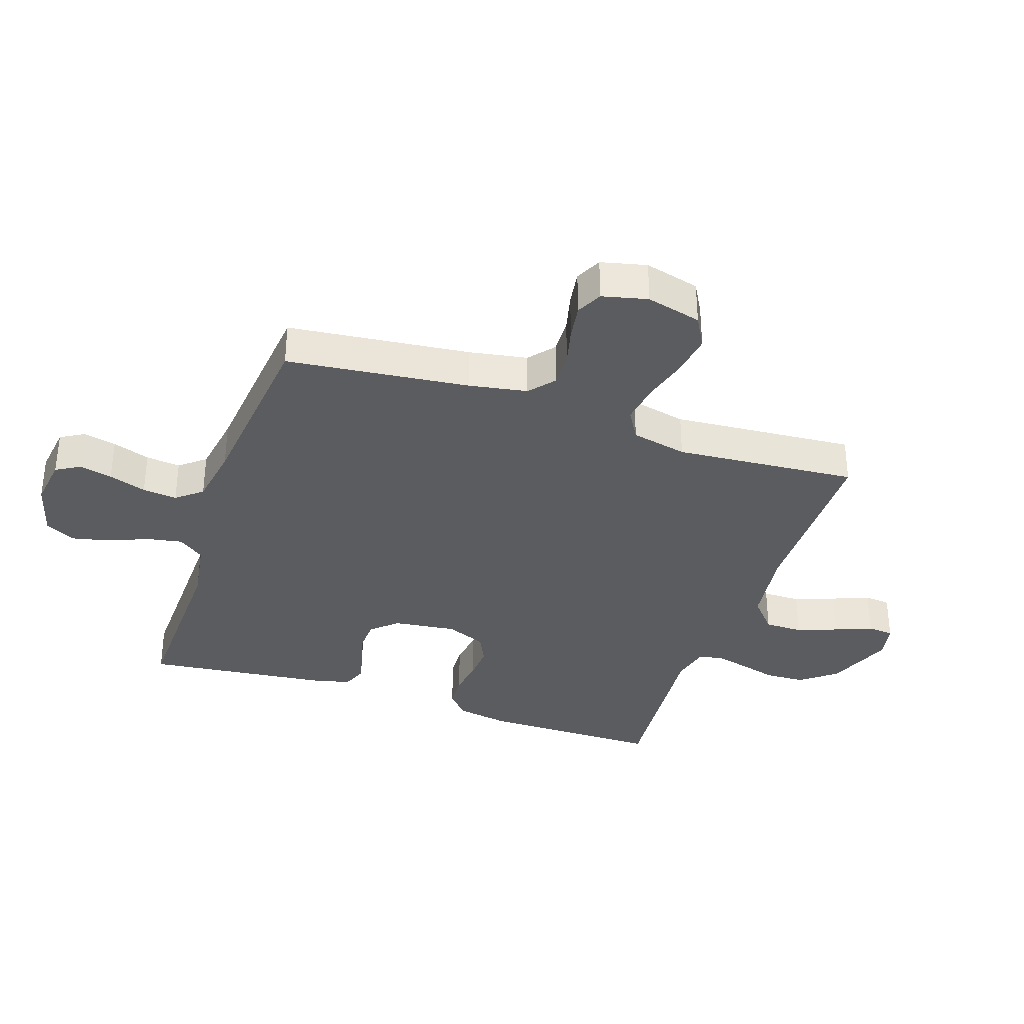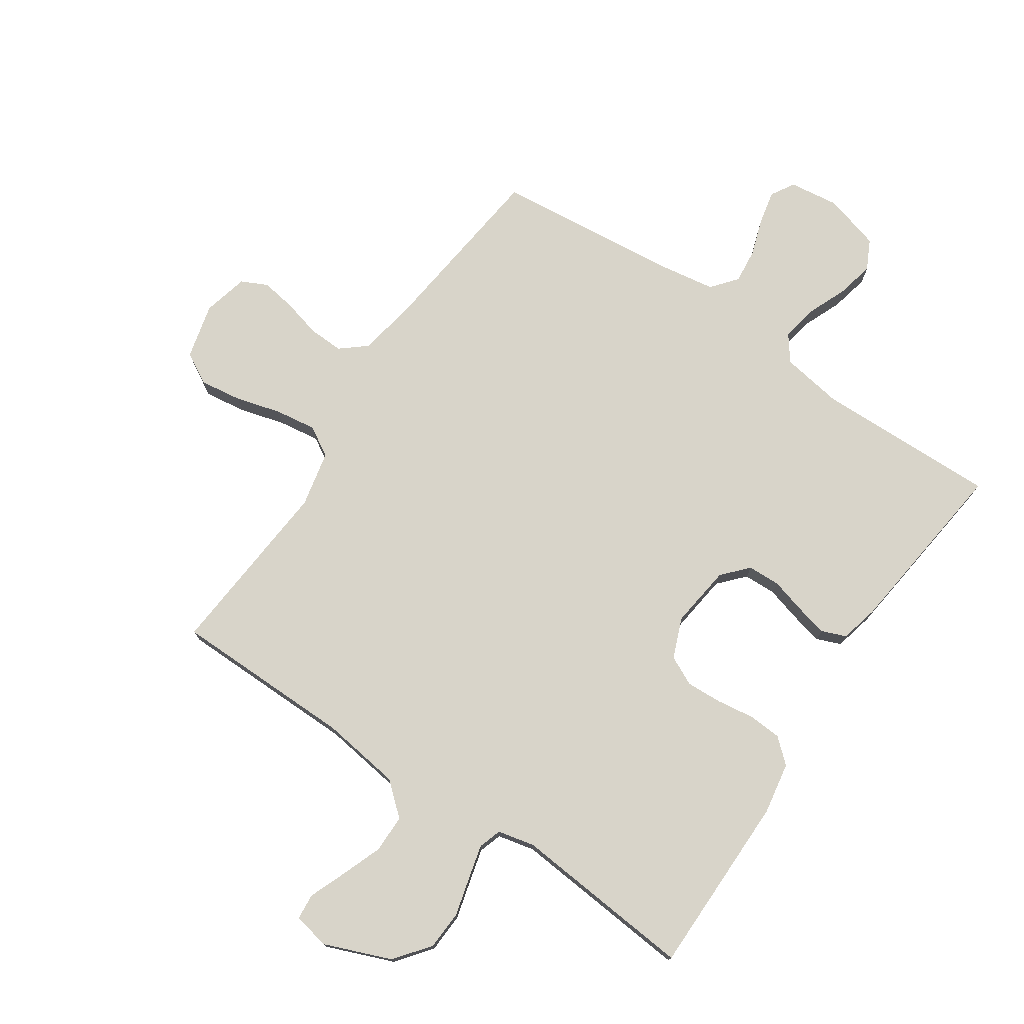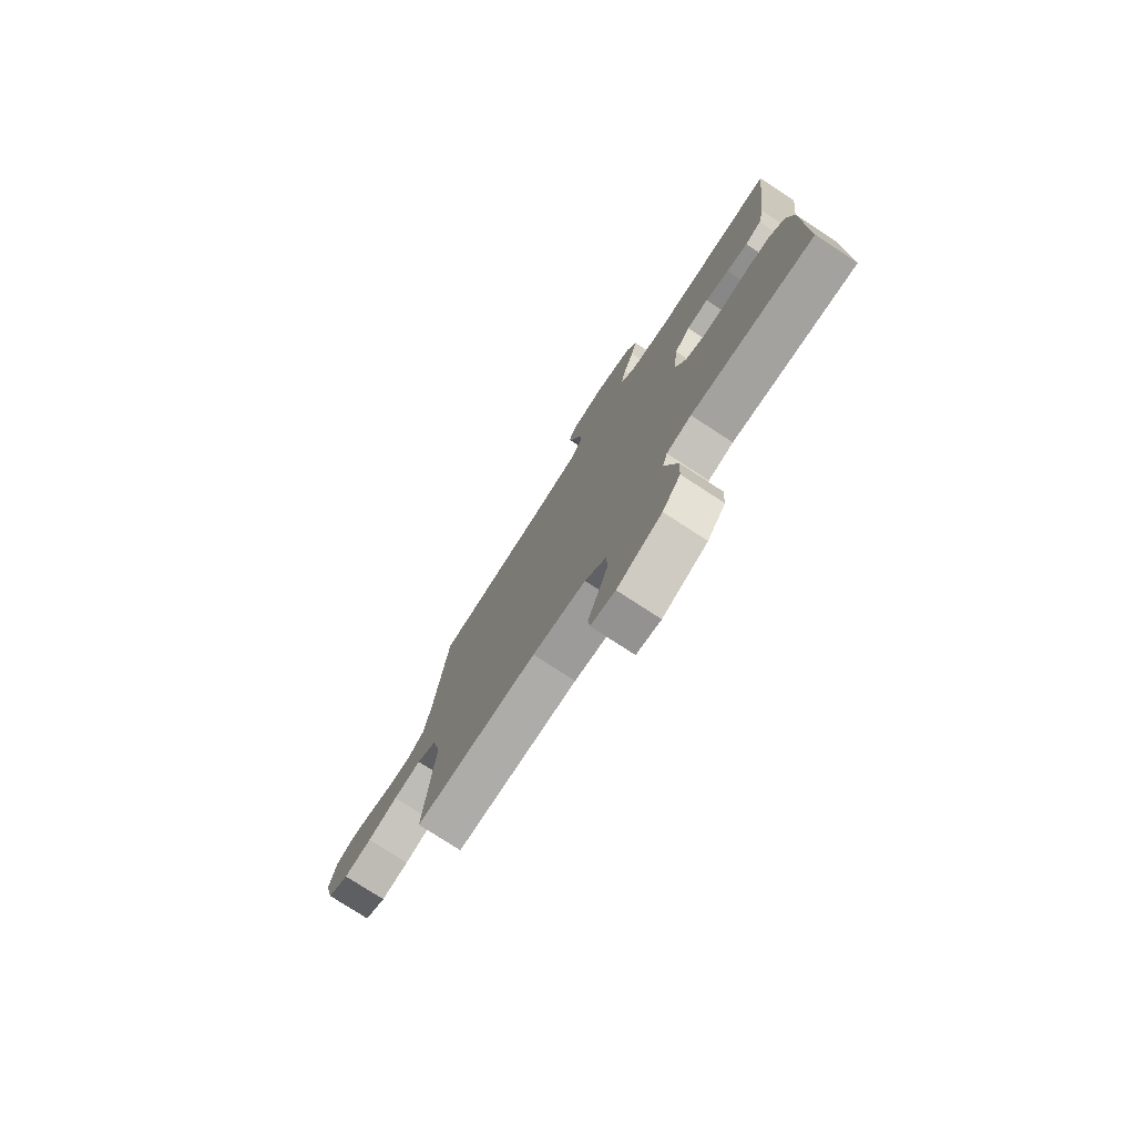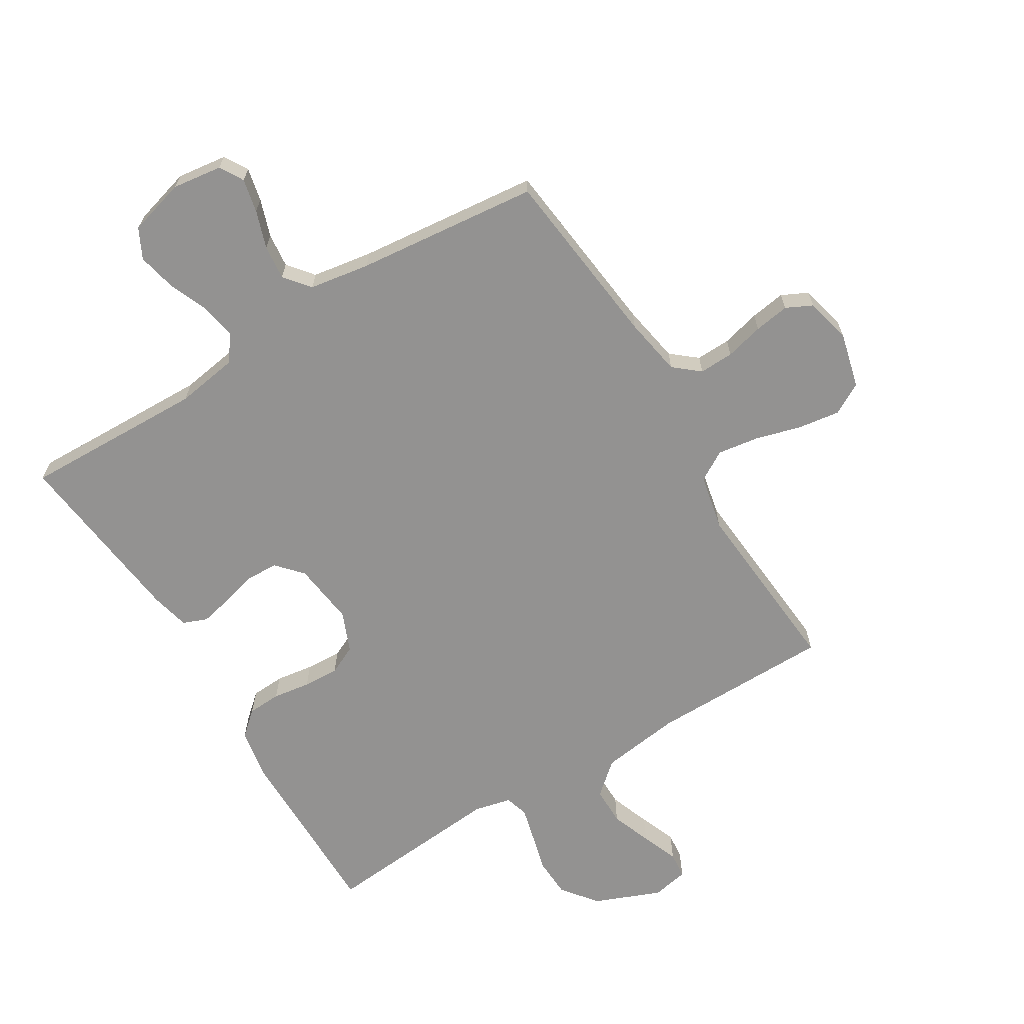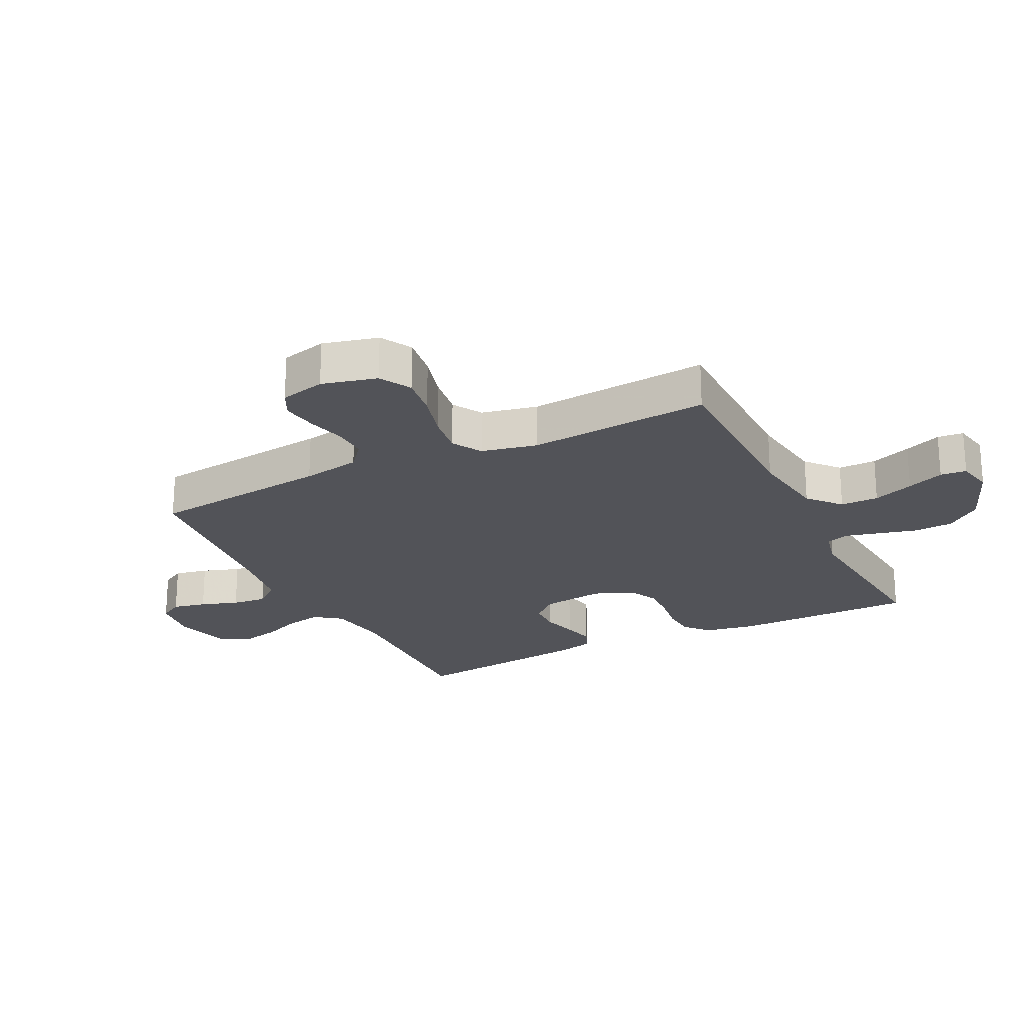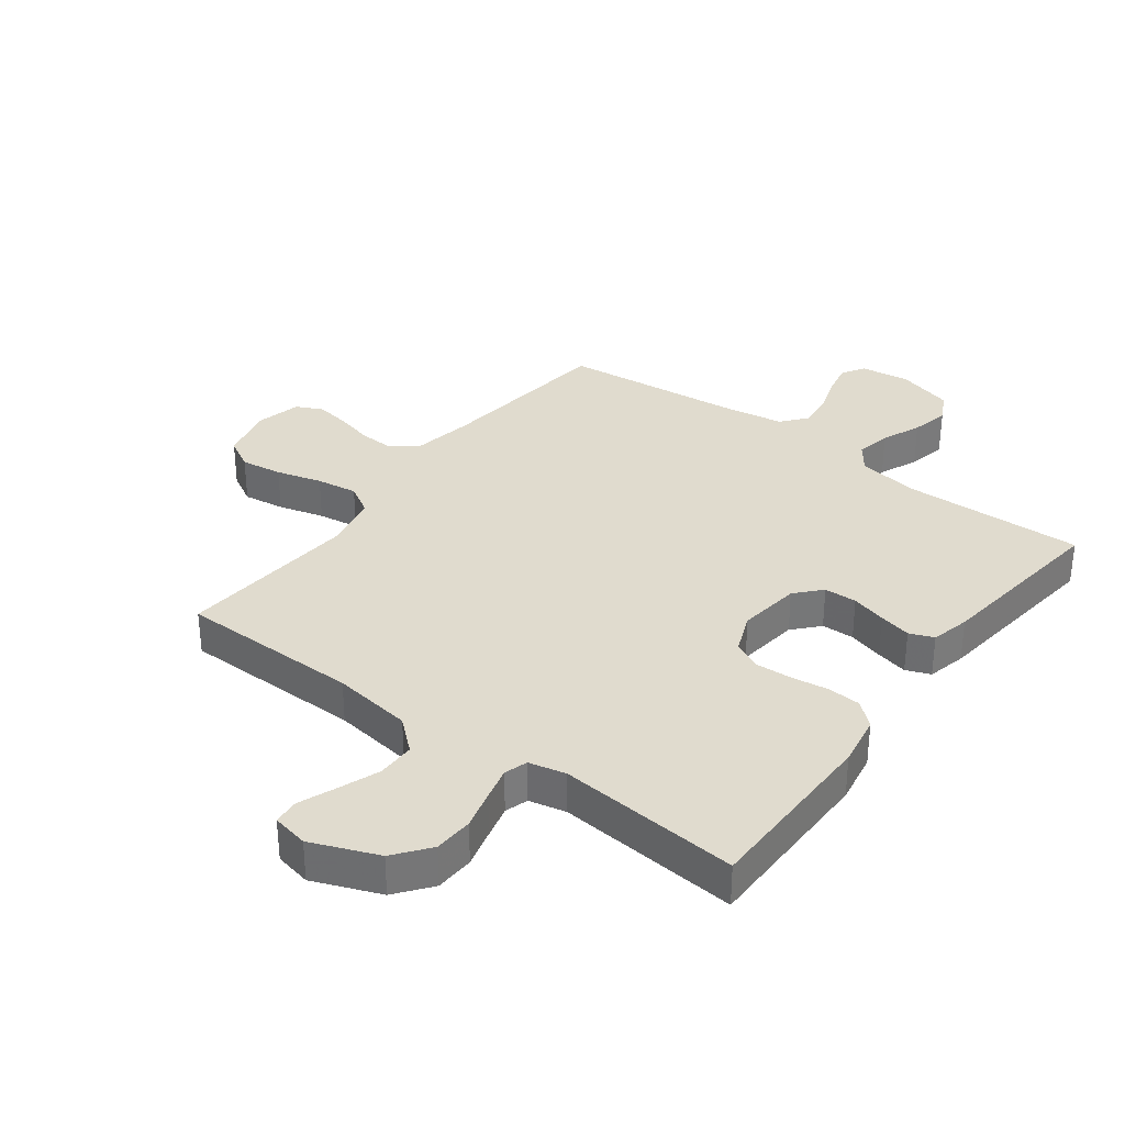
<metadata>
{"format":"obj","ext":"obj","renderer":"f3d","projection":"perspective","resolution":1024,"background":"white","views":[{"elev":-34.8,"azim":71.3,"up":"+Y"},{"elev":75.5,"azim":-145.8,"up":"+Y"},{"elev":-77.0,"azim":-123.1,"up":"+Z"},{"elev":-66.5,"azim":31.3,"up":"+Y"},{"elev":-22.7,"azim":116.5,"up":"+Y"},{"elev":33.4,"azim":-143.0,"up":"+Y"}]}
</metadata>
<code>
v 0.5 0.07 0.5
v 0.534 0.07 0.2
v 0.551 0.07 0.104
v 0.593 0.07 0.069
v 0.65 0.07 0.071
v 0.713 0.07 0.087
v 0.771 0.07 0.096
v 0.814 0.07 0.075
v 0.832 0.07 0
v 0.809 0.07 -0.091
v 0.757 0.07 -0.12
v 0.688 0.07 -0.11
v 0.613 0.07 -0.089
v 0.545 0.07 -0.079
v 0.496 0.07 -0.108
v 0.476 0.07 -0.2
v 0.5 0.07 -0.5
v 0.2 0.07 -0.502
v 0.068 0.07 -0.52
v 0.015 0.07 -0.566
v 0.015 0.07 -0.629
v 0.04 0.07 -0.696
v 0.064 0.07 -0.757
v 0.06 0.07 -0.8
v 0 0.07 -0.812
v -0.11 0.07 -0.768
v -0.155 0.07 -0.71
v -0.158 0.07 -0.645
v -0.141 0.07 -0.581
v -0.127 0.07 -0.526
v -0.139 0.07 -0.488
v -0.2 0.07 -0.474
v -0.5 0.07 -0.5
v -0.5 0.07 -0.2
v -0.485 0.07 -0.115
v -0.445 0.07 -0.08
v -0.39 0.07 -0.077
v -0.328 0.07 -0.086
v -0.269 0.07 -0.089
v -0.221 0.07 -0.066
v -0.194 0.07 0
v -0.207 0.07 0.104
v -0.245 0.07 0.146
v -0.299 0.07 0.148
v -0.357 0.07 0.132
v -0.41 0.07 0.12
v -0.45 0.07 0.136
v -0.465 0.07 0.2
v -0.5 0.07 0.5
v -0.2 0.07 0.492
v -0.098 0.07 0.508
v -0.066 0.07 0.551
v -0.077 0.07 0.61
v -0.104 0.07 0.675
v -0.118 0.07 0.738
v -0.093 0.07 0.787
v 0 0.07 0.813
v 0.082 0.07 0.802
v 0.105 0.07 0.763
v 0.093 0.07 0.708
v 0.072 0.07 0.646
v 0.066 0.07 0.589
v 0.1 0.07 0.547
v 0.2 0.07 0.531
v 0.5 0 0.5
v 0.534 0 0.2
v 0.551 0 0.104
v 0.593 0 0.069
v 0.65 0 0.071
v 0.713 0 0.087
v 0.771 0 0.096
v 0.814 0 0.075
v 0.832 0 0
v 0.809 0 -0.091
v 0.757 0 -0.12
v 0.688 0 -0.11
v 0.613 0 -0.089
v 0.545 0 -0.079
v 0.496 0 -0.108
v 0.476 0 -0.2
v 0.5 0 -0.5
v 0.2 0 -0.502
v 0.068 0 -0.52
v 0.015 0 -0.566
v 0.015 0 -0.629
v 0.04 0 -0.696
v 0.064 0 -0.757
v 0.06 0 -0.8
v 0 0 -0.812
v -0.11 0 -0.768
v -0.155 0 -0.71
v -0.158 0 -0.645
v -0.141 0 -0.581
v -0.127 0 -0.526
v -0.139 0 -0.488
v -0.2 0 -0.474
v -0.5 0 -0.5
v -0.5 0 -0.2
v -0.485 0 -0.115
v -0.445 0 -0.08
v -0.39 0 -0.077
v -0.328 0 -0.086
v -0.269 0 -0.089
v -0.221 0 -0.066
v -0.194 0 0
v -0.207 0 0.104
v -0.245 0 0.146
v -0.299 0 0.148
v -0.357 0 0.132
v -0.41 0 0.12
v -0.45 0 0.136
v -0.465 0 0.2
v -0.5 0 0.5
v -0.2 0 0.492
v -0.098 0 0.508
v -0.066 0 0.551
v -0.077 0 0.61
v -0.104 0 0.675
v -0.118 0 0.738
v -0.093 0 0.787
v 0 0 0.813
v 0.082 0 0.802
v 0.105 0 0.763
v 0.093 0 0.708
v 0.072 0 0.646
v 0.066 0 0.589
v 0.1 0 0.547
v 0.2 0 0.531
f 59 60 61
f 58 59 61
f 57 58 61
f 56 57 61
f 55 56 61
f 54 55 61
f 53 54 61
f 52 53 61 62
f 51 52 62 63
f 48 49 50
f 47 48 50
f 46 47 50
f 45 46 50
f 44 45 50
f 43 44 50 51
f 51 63 64
f 43 51 64
f 42 43 64
f 36 37 38
f 35 36 38
f 34 35 38
f 33 34 38
f 32 33 38
f 31 32 38 39
f 27 28 29
f 26 27 29
f 25 26 29
f 24 25 29
f 23 24 29
f 22 23 29
f 21 22 29 30
f 20 21 30 31
f 16 17 18
f 15 16 18 19
f 11 12 13
f 10 11 13
f 9 10 13
f 8 9 13
f 7 8 13
f 6 7 13
f 5 6 13
f 4 5 13 14
f 3 4 14 15
f 64 1 2
f 42 64 2
f 41 42 2
f 31 39 40
f 20 31 40
f 19 20 40
f 15 19 40
f 3 15 40
f 2 3 40
f 2 40 41
f 125 124 123
f 125 123 122
f 125 122 121
f 125 121 120
f 125 120 119
f 125 119 118
f 125 118 117
f 126 125 117 116
f 127 126 116 115
f 114 113 112
f 114 112 111
f 114 111 110
f 114 110 109
f 114 109 108
f 115 114 108 107
f 128 127 115
f 128 115 107
f 128 107 106
f 102 101 100
f 102 100 99
f 102 99 98
f 102 98 97
f 102 97 96
f 103 102 96 95
f 93 92 91
f 93 91 90
f 93 90 89
f 93 89 88
f 93 88 87
f 93 87 86
f 94 93 86 85
f 95 94 85 84
f 82 81 80
f 83 82 80 79
f 77 76 75
f 77 75 74
f 77 74 73
f 77 73 72
f 77 72 71
f 77 71 70
f 77 70 69
f 78 77 69 68
f 79 78 68 67
f 66 65 128
f 66 128 106
f 66 106 105
f 104 103 95
f 104 95 84
f 104 84 83
f 104 83 79
f 104 79 67
f 104 67 66
f 105 104 66
f 1 65 66 2
f 2 66 67 3
f 3 67 68 4
f 4 68 69 5
f 5 69 70 6
f 6 70 71 7
f 7 71 72 8
f 8 72 73 9
f 9 73 74 10
f 10 74 75 11
f 11 75 76 12
f 12 76 77 13
f 13 77 78 14
f 14 78 79 15
f 15 79 80 16
f 16 80 81 17
f 17 81 82 18
f 18 82 83 19
f 19 83 84 20
f 20 84 85 21
f 21 85 86 22
f 22 86 87 23
f 23 87 88 24
f 24 88 89 25
f 25 89 90 26
f 26 90 91 27
f 27 91 92 28
f 28 92 93 29
f 29 93 94 30
f 30 94 95 31
f 31 95 96 32
f 32 96 97 33
f 33 97 98 34
f 34 98 99 35
f 35 99 100 36
f 36 100 101 37
f 37 101 102 38
f 38 102 103 39
f 39 103 104 40
f 40 104 105 41
f 41 105 106 42
f 42 106 107 43
f 43 107 108 44
f 44 108 109 45
f 45 109 110 46
f 46 110 111 47
f 47 111 112 48
f 48 112 113 49
f 49 113 114 50
f 50 114 115 51
f 51 115 116 52
f 52 116 117 53
f 53 117 118 54
f 54 118 119 55
f 55 119 120 56
f 56 120 121 57
f 57 121 122 58
f 58 122 123 59
f 59 123 124 60
f 60 124 125 61
f 61 125 126 62
f 62 126 127 63
f 63 127 128 64
f 64 128 65 1

</code>
